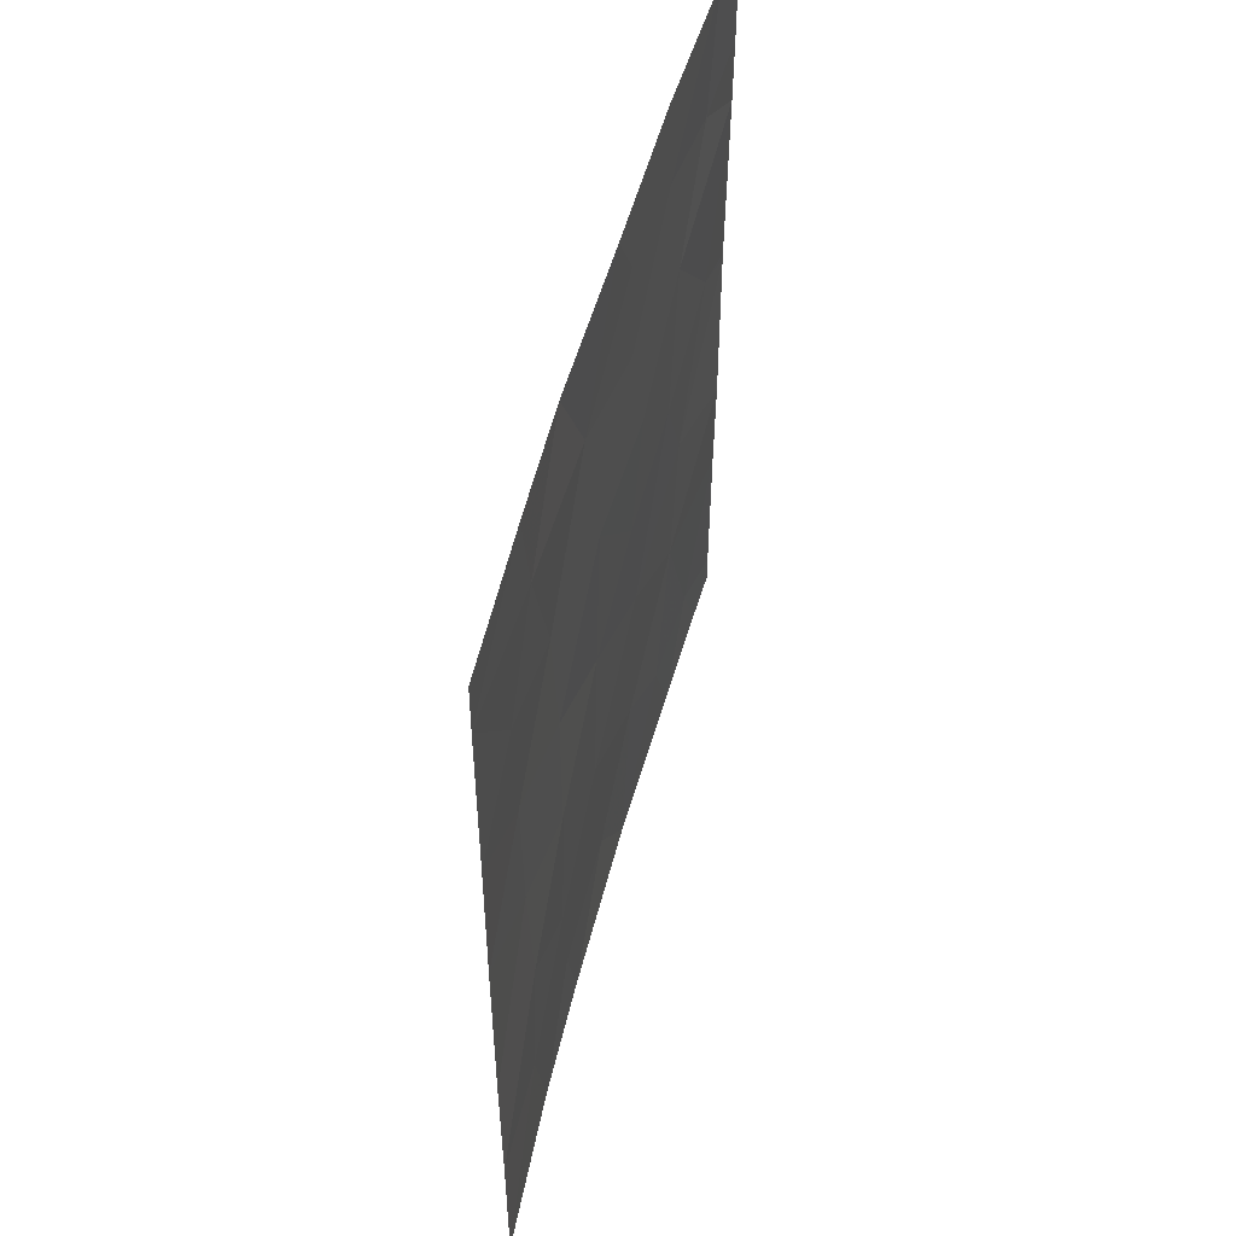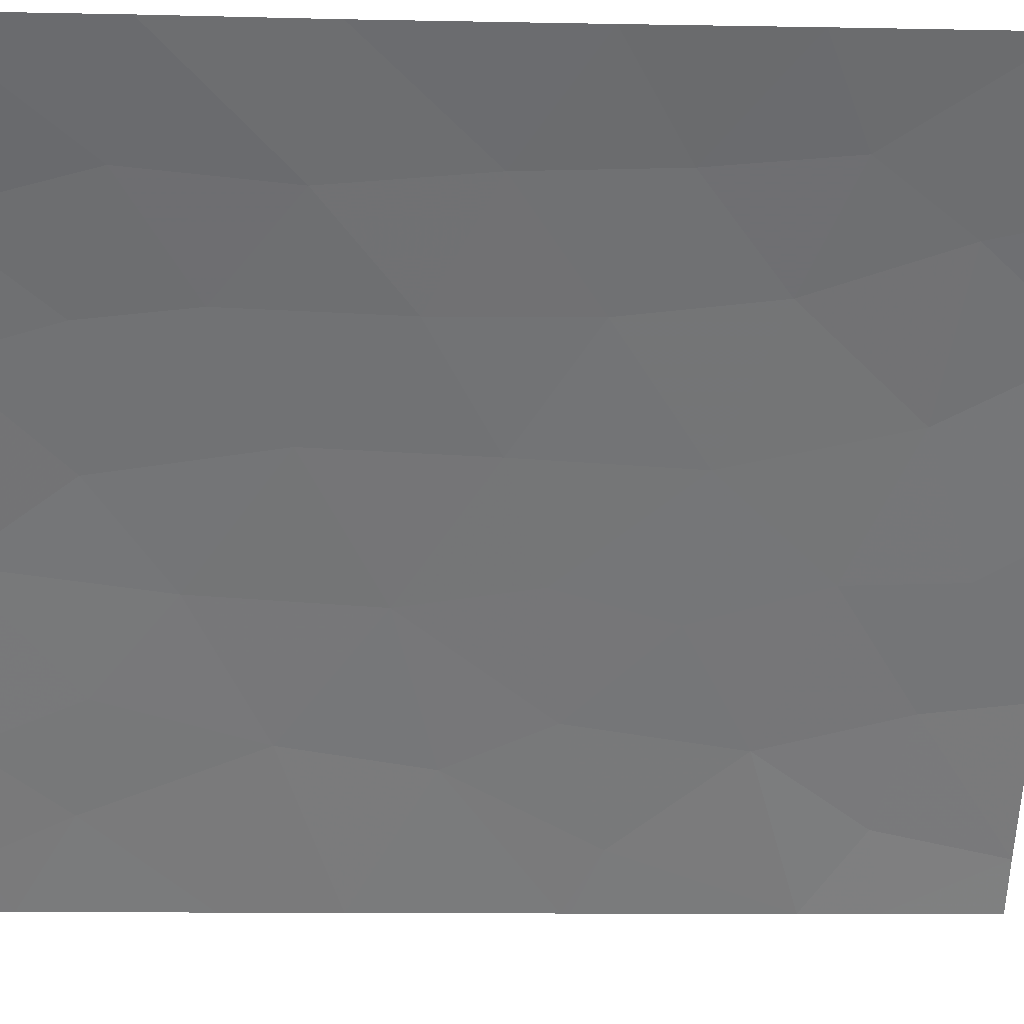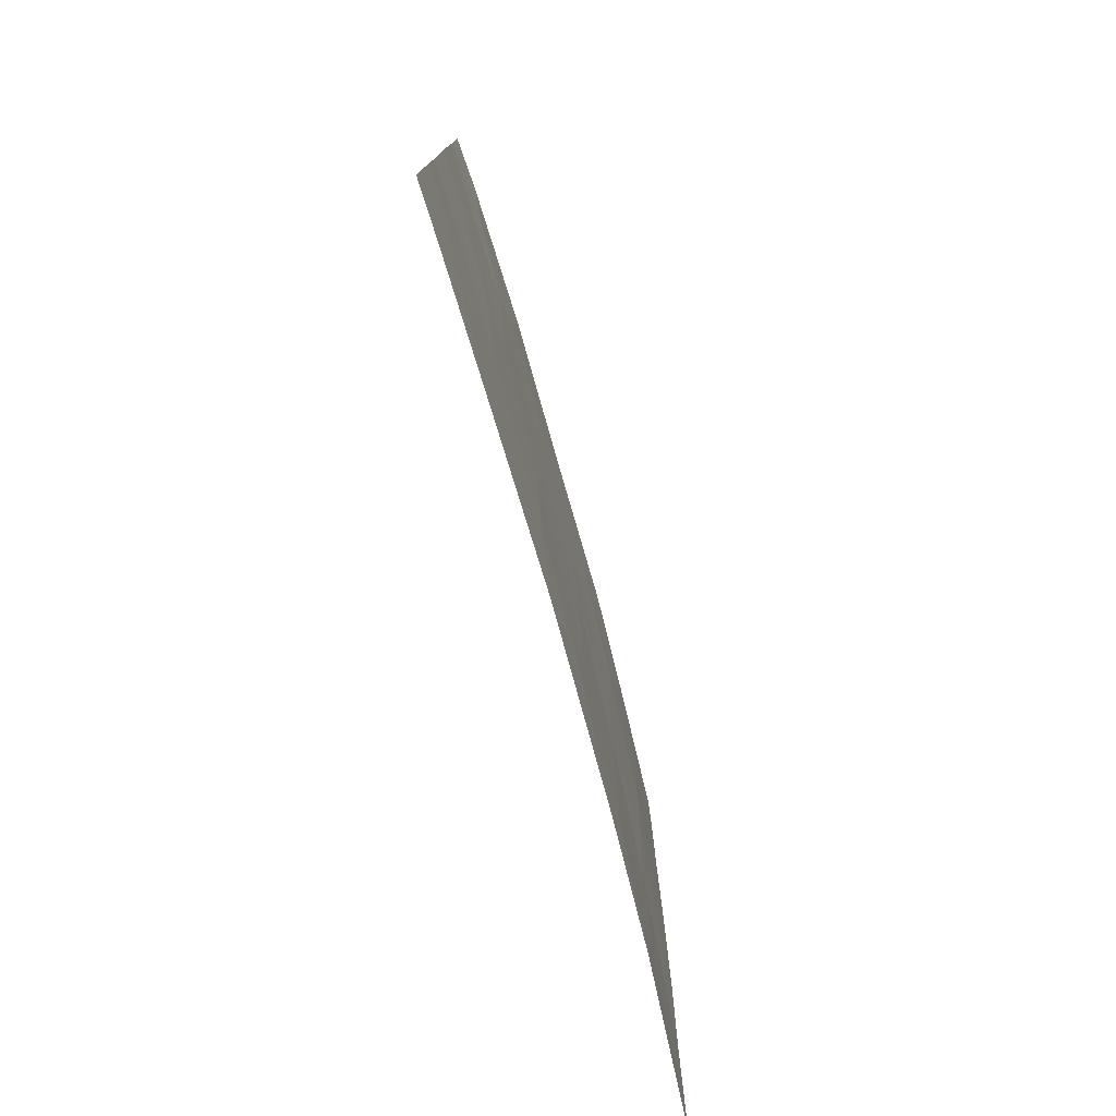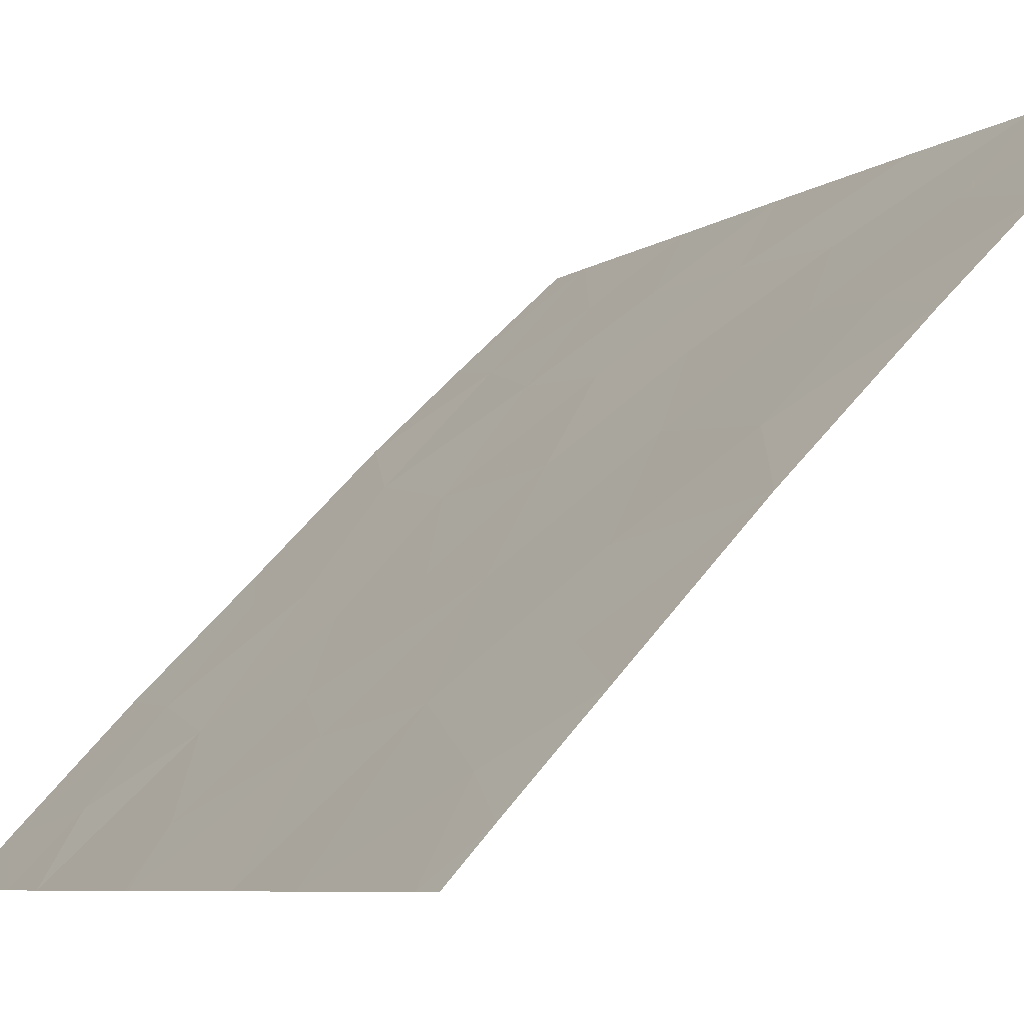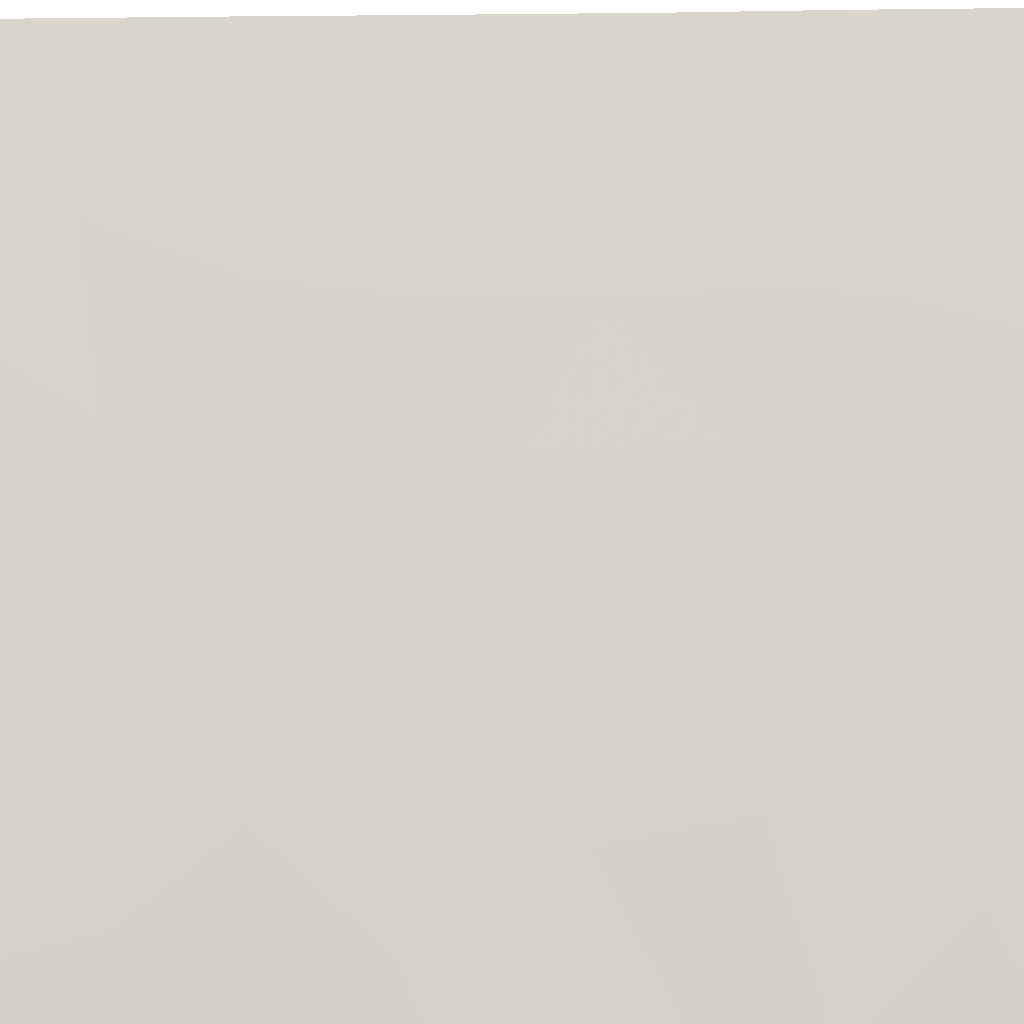
<metadata>
{"format":"obj","ext":"obj","renderer":"f3d","projection":"perspective","resolution":1024,"background":"white","views":[{"elev":51.8,"azim":-120.8,"up":"+Z"},{"elev":-11.1,"azim":-93.0,"up":"+Y"},{"elev":-77.5,"azim":60.6,"up":"+Z"},{"elev":-7.1,"azim":150.7,"up":"+Y"},{"elev":31.9,"azim":88.4,"up":"+Y"}]}
</metadata>
<code>
v 47.06 31.41 -42.76
v 47.71 30.72 -43.11
v 47.74 30.72 -47.23
v 46.08 32.48 -46.56
v 43.97 34.56 -38
v 42.34 36.23 -38
v 43.03 35.54 -39.64
v 40.92 37.61 -48.14
v 42.1 36.5 -47.2
v 43.44 35.13 -41.9
v 46.83 31.63 -39.71
v 44.47 34.08 -40.41
v 45.69 32.83 -39.33
v 43.31 35.31 -46.32
v 41.95 36.62 -41.2
v 40.87 37.66 -42.32
v 44.67 33.96 -47.55
v 41.05 37.47 -46.16
v 40.92 37.61 -44.2
v 47.64 30.72 -39.48
v 47.63 30.72 -38
v 44.45 34.21 -50
v 39.72 38.72 -45.82
v 47.24 31.28 -50
v 47.76 30.72 -50
v 47.76 30.72 -49.57
v 39.69 38.72 -38.74
v 46.8 31.75 -48.81
v 47.1 31.32 -38
v 46.13 32.45 -50
v 47.71 30.72 -43.23
v 47.65 30.72 -40.45
v 45.56 32.96 -38
v 44.53 34.04 -43.58
v 46.07 32.45 -41.17
v 44.42 34.12 -38.94
v 39.7 38.72 -47.82
v 45.65 32.93 -48.6
v 42.6 36.05 -50
v 39.68 38.72 -38
v 41.42 37.11 -39.36
v 47.71 30.72 -45.75
v 46.3 32.24 -44.7
v 44.86 33.69 -42.07
v 40.72 37.78 -40.59
v 39.71 38.72 -43.2
v 39.7 38.72 -41.17
v 41.36 37.23 -50
v 39.7 38.72 -50
v 42.13 36.45 -43.09
v 42.14 36.43 -45.02
v 41.16 37.34 -38
v 43.36 35.23 -44.1
v 44.75 33.84 -45.27
v 45.82 32.72 -43.36
v 42.25 36.37 -48.61
v 43.62 35.04 -48.58
f 5 6 7
f 12 44 35
f 35 13 12
f 23 18 19
f 11 20 29
f 20 21 29
f 24 25 26
f 45 27 47
f 24 28 30
f 24 26 28
f 26 3 28
f 32 20 11
f 33 5 36
f 36 13 33
f 1 35 55
f 38 28 4
f 51 9 14
f 17 4 54
f 37 18 23
f 22 30 38
f 38 17 22
f 39 22 57
f 30 28 38
f 31 2 1
f 28 3 4
f 53 50 51
f 13 29 33
f 52 27 41
f 41 6 52
f 19 18 51
f 36 12 13
f 4 42 43
f 11 29 13
f 13 35 11
f 5 7 36
f 4 3 42
f 1 32 35
f 42 31 43
f 43 1 55
f 9 56 57
f 41 27 45
f 45 15 41
f 46 23 19
f 47 46 16
f 47 16 45
f 39 56 48
f 45 16 15
f 35 44 55
f 2 32 1
f 48 8 49
f 54 4 43
f 53 54 34
f 32 11 35
f 6 41 7
f 41 15 7
f 15 16 50
f 9 57 14
f 17 54 14
f 10 50 53
f 50 10 15
f 44 12 10
f 16 19 50
f 51 50 19
f 53 51 14
f 52 40 27
f 51 18 9
f 7 12 36
f 12 7 10
f 7 15 10
f 43 31 1
f 46 19 16
f 53 14 54
f 55 44 34
f 34 44 10
f 34 10 53
f 37 8 18
f 48 56 8
f 4 17 38
f 8 37 49
f 39 57 56
f 57 22 17
f 34 54 55
f 43 55 54
f 57 17 14
f 8 9 18
f 56 9 8

</code>
